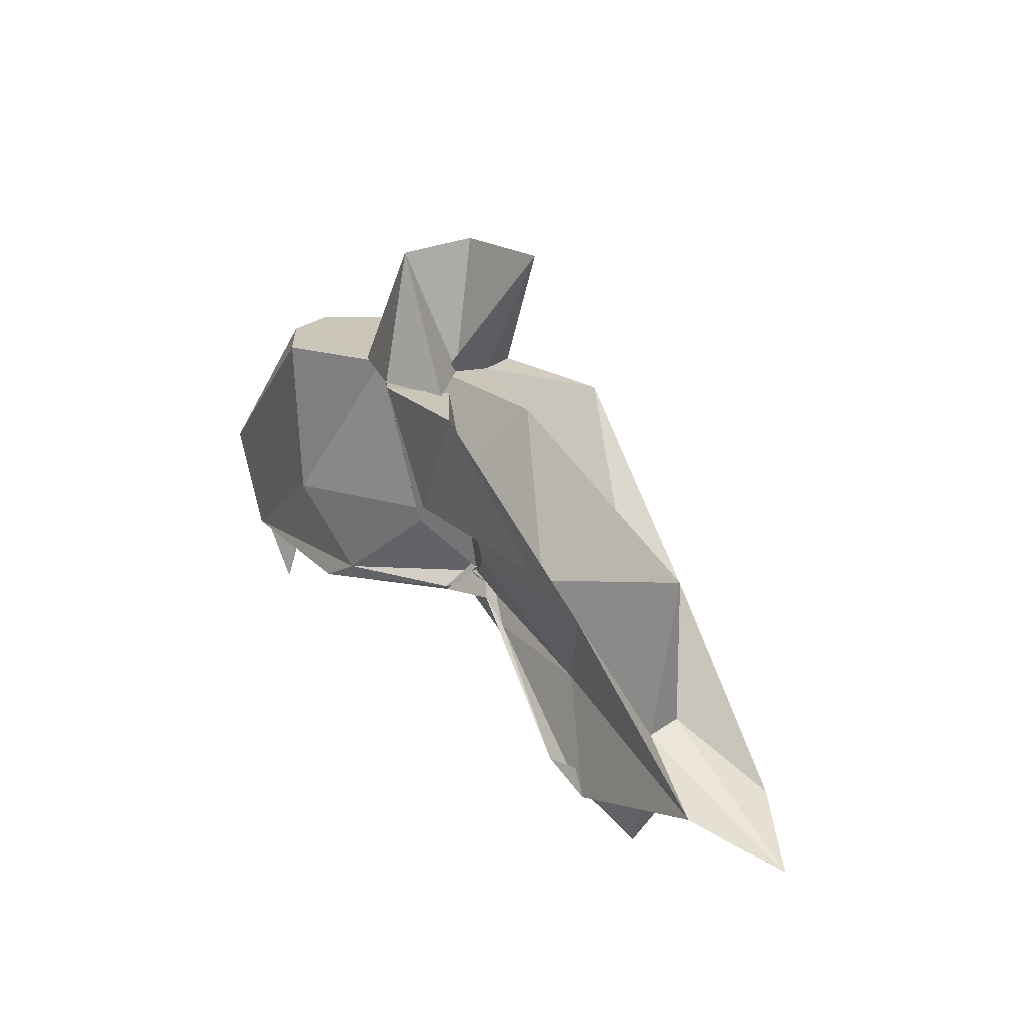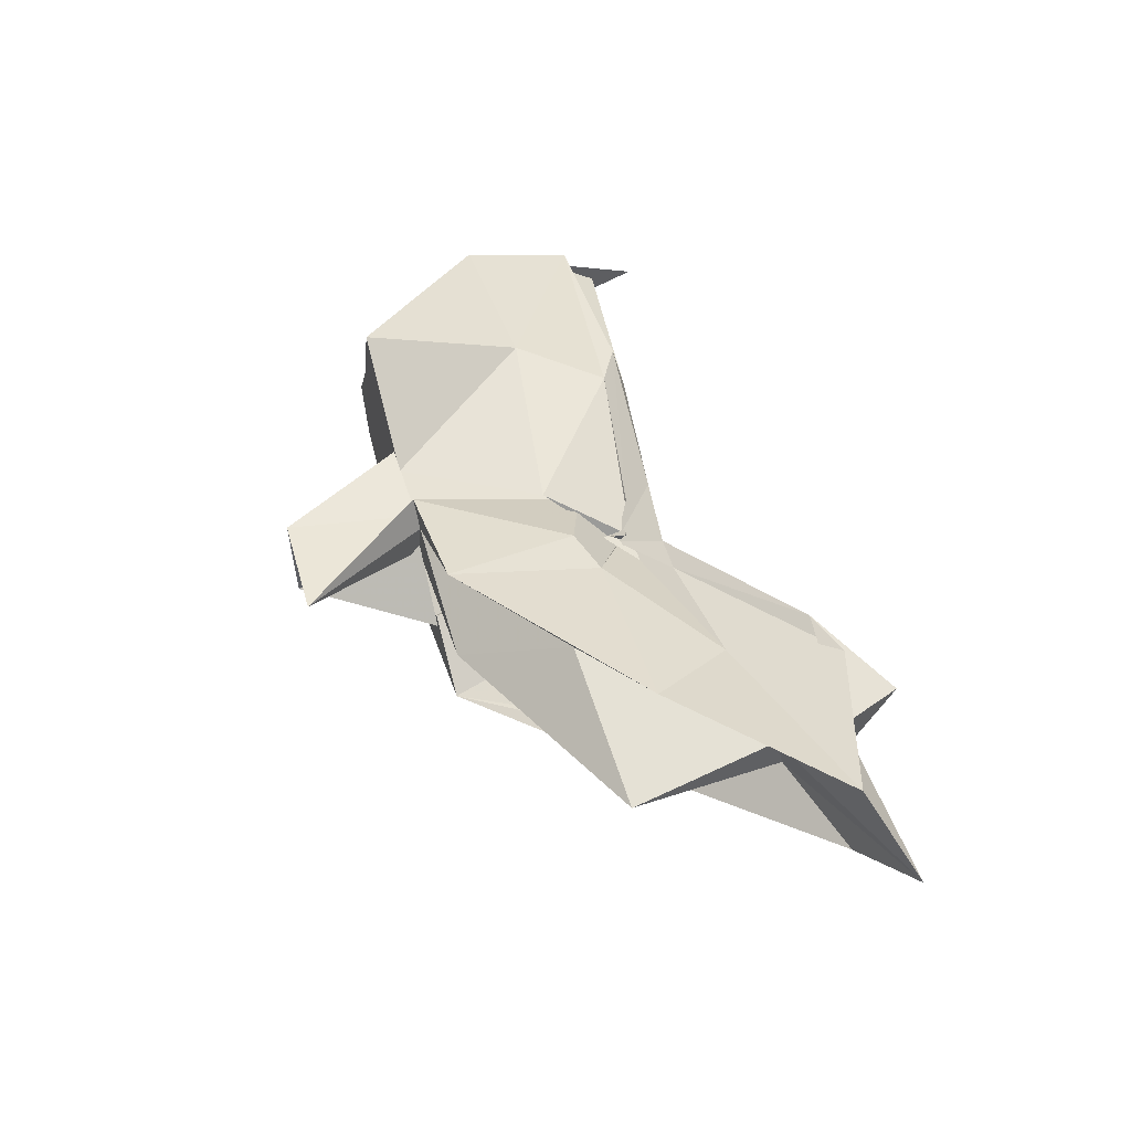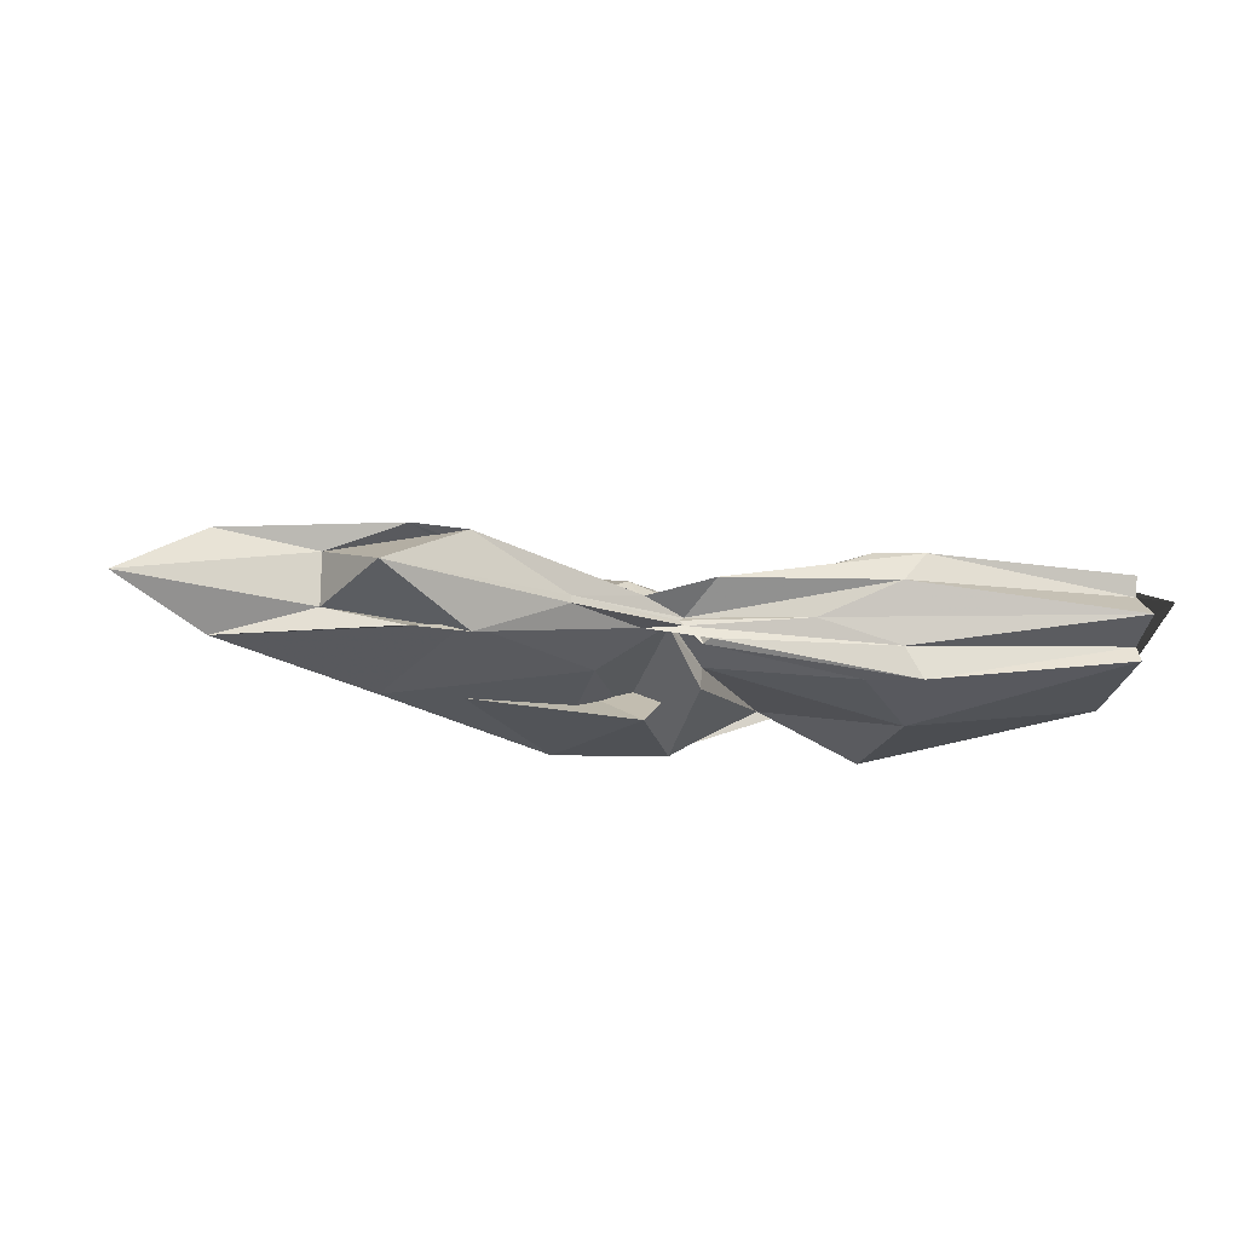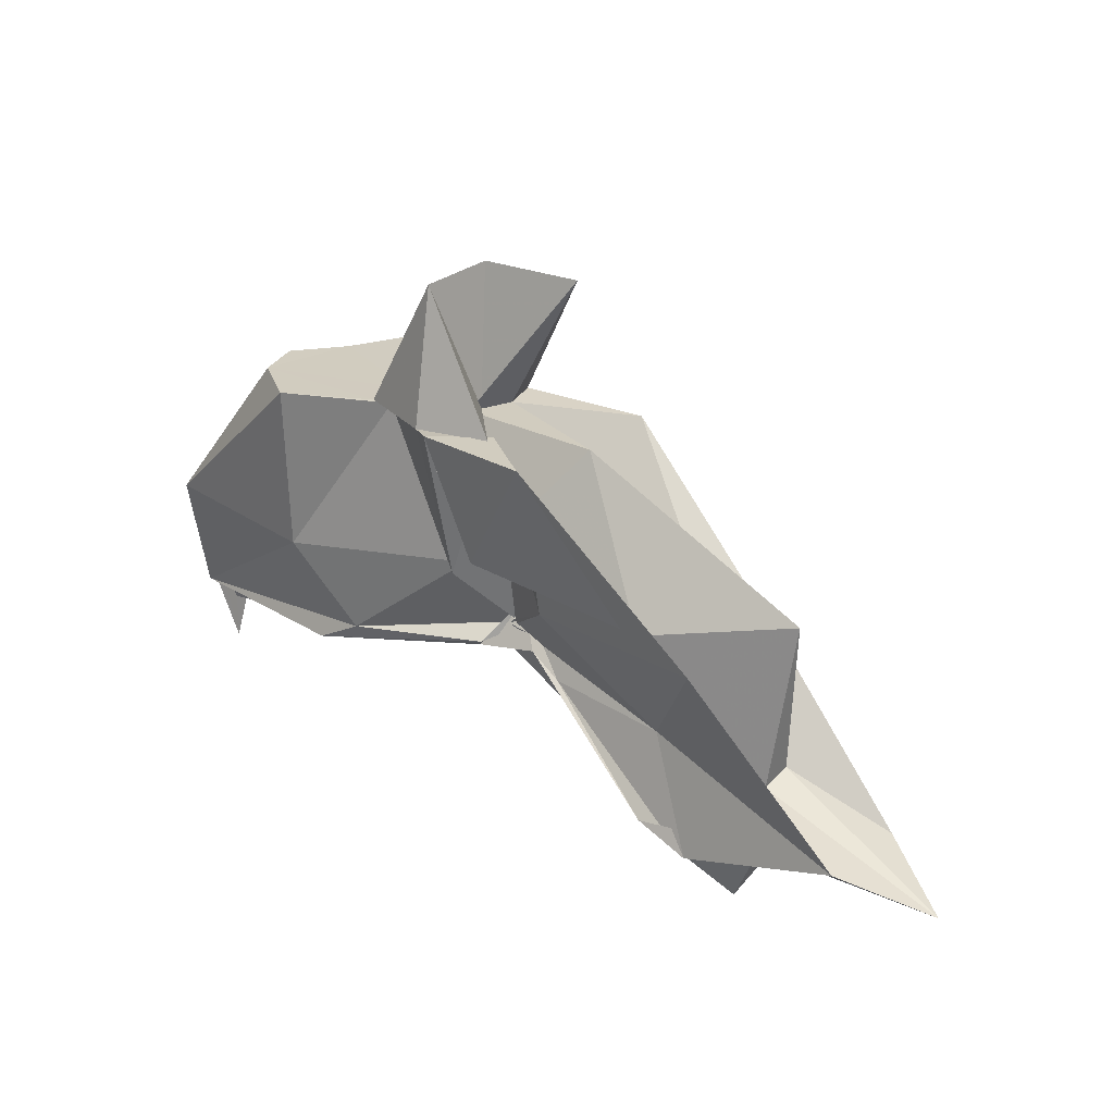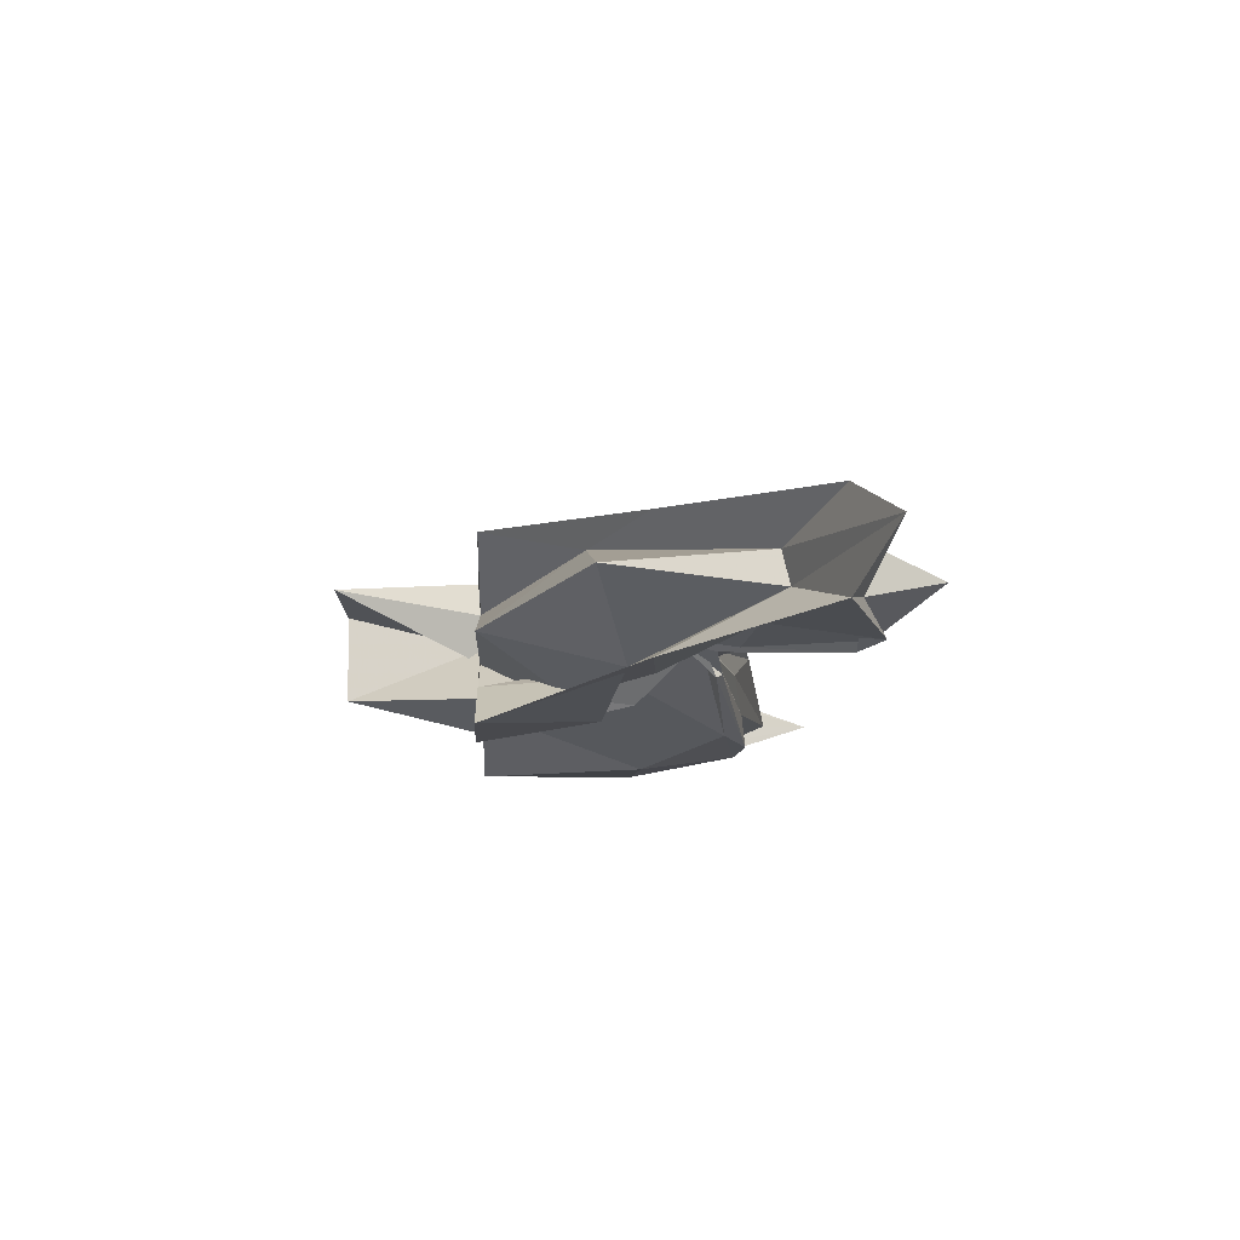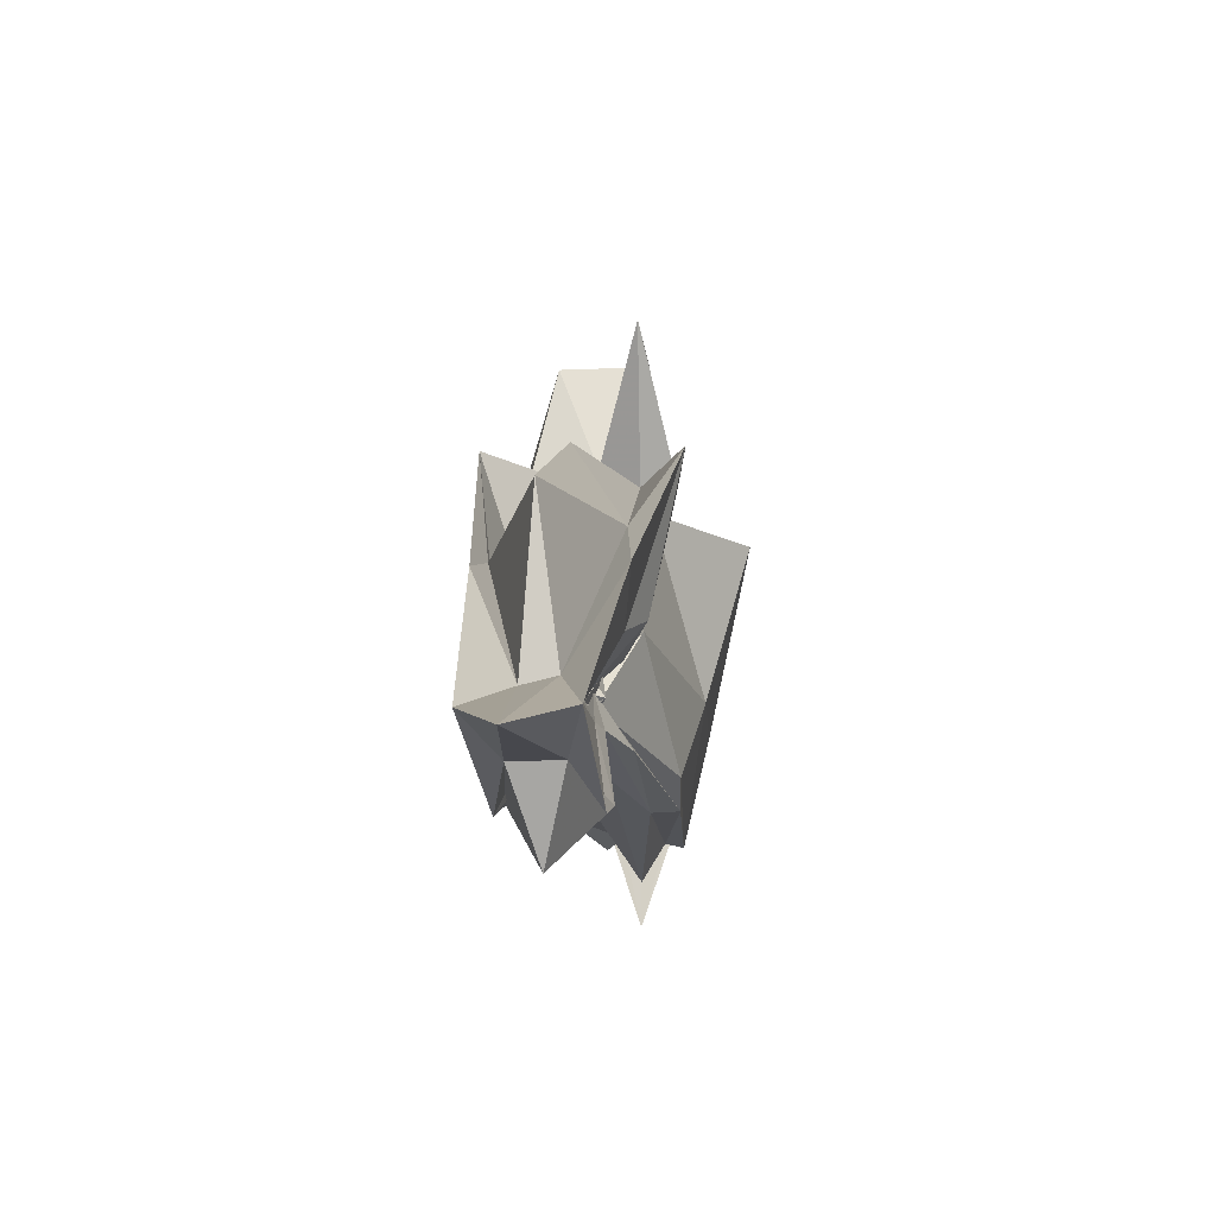
<metadata>
{"format":"obj","ext":"obj","renderer":"f3d","projection":"perspective","resolution":1024,"background":"white","views":[{"elev":20.9,"azim":55.0,"up":"+Z"},{"elev":47.2,"azim":72.6,"up":"+Y"},{"elev":-13.3,"azim":171.2,"up":"+Y"},{"elev":24.2,"azim":41.4,"up":"+Z"},{"elev":-12.8,"azim":88.4,"up":"+Y"},{"elev":-14.7,"azim":96.9,"up":"+Z"}]}
</metadata>
<code>
v -0.4521 0.003828 0.2472
v -0.4151 -0.003801 0.06805
v -0.1436 -0.00365 0.1621
v -0.2748 0.03856 0.167
v -0.3491 0.07144 0.2471
v -0.3879 0.04042 0.1312
v -0.4607 0.004206 0.1034
v -0.5125 0.03173 0.2473
v -0.6117 0.09989 0.2473
v -0.6356 0.03899 0.247
v -0.6451 -0.04172 0.247
v -0.5933 -0.07494 0.2472
v -0.5112 -0.03413 0.2472
v -0.442 -0.04191 0.1266
v -0.4028 -0.03577 0.2471
v -0.3445 -0.07425 0.2471
v -0.2516 -0.05066 0.1382
v -0.1594 0.01066 0.0398
v -0.2023 0.04917 0.1225
v -0.3584 0.02713 0.1166
v -0.4105 -0.006665 0.08449
v -0.4495 0.03071 0.1388
v -0.6001 0.06371 0.1174
v -0.749 0.05456 0.1193
v -0.6628 -0.002102 0.2471
v -0.7491 -0.05079 0.1196
v -0.5957 -0.06781 0.1164
v -0.4438 -0.02485 0.1297
v -0.4106 -0.004851 0.08438
v -0.3601 -0.03307 0.1139
v -0.202 -0.05408 0.1225
v -0.1585 -0.01536 0.03382
v -0.0812 0.03448 0.004222
v -0.258 0.01122 0.04467
v -0.4142 -0.00774 0.08057
v -0.4102 5.624e-06 0.07337
v -0.5559 0.04763 0.04994
v -0.749 0.03227 0.02624
v -0.7493 0.03117 0.06027
v -0.7492 -0.03606 0.05938
v -0.749 -0.03208 0.02565
v -0.5478 -0.04724 0.04919
v -0.4043 0.008452 0.07982
v -0.4148 -0.001848 0.07727
v -0.2581 -0.01701 0.04465
v -0.08154 -0.04079 0.004443
v -0.01598 -0.003652 -0.02041
v -0.2129 0.03226 -0.03632
v -0.3589 0.006072 0.05302
v -0.4079 -0.001093 0.08692
v -0.4405 0.01175 0.06755
v -0.5914 0.04393 0.03009
v -0.749 0.01664 0.03025
v -0.7492 -0.003897 -0.03943
v -0.749 -0.01923 0.03529
v -0.5864 -0.05017 0.02894
v -0.4321 -0.02175 0.06354
v -0.4105 0.005113 0.09787
v -0.36 -0.01292 0.05065
v -0.2128 -0.03865 -0.03681
v -0.1556 -0.02279 -0.01336
v -0.1559 0.01574 -0.01296
v -0.3325 -0.007806 0.2471
v -0.4435 0.0292 0.2472
v -0.452 0.05644 0.2495
v -0.4546 0.03392 0.2473
v -0.5302 0.03809 0.2473
v -0.5246 -0.002747 0.2471
v -0.5269 -0.03819 0.2474
v -0.4577 -0.06176 0.2472
v -0.4391 -0.07218 0.2492
v -0.4033 -0.06174 0.1533
v -0.4538 -0.007702 0.2473
v -0.3818 0.03432 0.3556
v -0.4739 0.03335 0.353
v -0.467 -0.03527 0.3512
v -0.3996 -0.04533 0.2474
v -0.255 0.03251 -0.024
v -0.3876 0.009873 0.0529
v -0.4403 0.02475 0.04792
v -0.5728 0.02244 0.02613
v -0.7492 -0.003342 -0.001797
v -0.5733 -0.02502 0.03283
v -0.4365 -0.0181 0.05854
v -0.3872 -0.01087 0.06594
v -0.2569 -0.03817 -0.0218
v -0.1912 -0.003811 -0.07593
v -0.3296 -0.0003051 0.01815
v -0.4195 -0.0009372 0.07153
v -0.5115 -0.003697 0.04313
v -0.4189 -0.008303 0.0652
v -0.33 -0.00618 0.01713
f 3 18 4
f 4 18 19
f 4 19 5
f 5 19 20
f 5 20 6
f 6 20 21
f 6 21 7
f 7 21 22
f 7 22 8
f 8 22 23
f 8 23 9
f 9 23 24
f 9 24 10
f 10 24 25
f 10 25 11
f 11 25 26
f 11 26 12
f 12 26 27
f 12 27 13
f 13 27 28
f 13 28 14
f 14 28 29
f 14 29 15
f 15 29 30
f 15 30 16
f 16 30 31
f 16 31 17
f 17 31 32
f 17 32 3
f 3 32 18
f 18 33 19
f 19 33 34
f 19 34 20
f 20 34 35
f 20 35 21
f 21 35 36
f 21 36 22
f 22 36 37
f 22 37 23
f 23 37 38
f 23 38 24
f 24 38 39
f 24 39 25
f 25 39 40
f 25 40 26
f 26 40 41
f 26 41 27
f 27 41 42
f 27 42 28
f 28 42 43
f 28 43 29
f 29 43 44
f 29 44 30
f 30 44 45
f 30 45 31
f 31 45 46
f 31 46 32
f 32 46 47
f 32 47 18
f 18 47 33
f 33 48 34
f 34 48 49
f 34 49 35
f 35 49 50
f 35 50 36
f 36 50 51
f 36 51 37
f 37 51 52
f 37 52 38
f 38 52 53
f 38 53 39
f 39 53 54
f 39 54 40
f 40 54 55
f 40 55 41
f 41 55 56
f 41 56 42
f 42 56 57
f 42 57 43
f 43 57 58
f 43 58 44
f 44 58 59
f 44 59 45
f 45 59 60
f 45 60 46
f 46 60 61
f 46 61 47
f 47 61 62
f 47 62 33
f 33 62 48
f 63 64 73
f 64 74 73
f 64 65 74
f 65 66 74
f 66 75 74
f 66 67 75
f 67 68 75
f 68 76 75
f 68 69 76
f 69 70 76
f 70 77 76
f 70 71 77
f 71 72 77
f 72 73 77
f 72 63 73
f 78 88 79
f 79 88 89
f 79 89 80
f 80 89 81
f 81 89 90
f 81 90 82
f 82 90 83
f 83 90 91
f 83 91 84
f 84 91 85
f 85 91 92
f 85 92 86
f 86 92 87
f 87 92 88
f 87 88 78
f 3 4 63
f 63 4 64
f 4 5 64
f 64 5 65
f 5 6 65
f 6 7 65
f 65 7 66
f 7 8 66
f 66 8 67
f 8 9 67
f 9 10 67
f 67 10 68
f 10 11 68
f 68 11 69
f 11 12 69
f 12 13 69
f 69 13 70
f 13 14 70
f 70 14 71
f 14 15 71
f 15 16 71
f 71 16 72
f 16 17 72
f 72 17 63
f 17 3 63
f 48 78 49
f 49 78 79
f 49 79 50
f 50 79 80
f 50 80 51
f 51 80 52
f 52 80 81
f 52 81 53
f 53 81 82
f 53 82 54
f 54 82 55
f 55 82 83
f 55 83 56
f 56 83 84
f 56 84 57
f 57 84 58
f 58 84 85
f 58 85 59
f 59 85 86
f 59 86 60
f 60 86 61
f 61 86 87
f 61 87 62
f 62 87 78
f 62 78 48
f 73 74 1
f 74 75 1
f 75 76 1
f 76 77 1
f 77 73 1
f 89 88 2
f 90 89 2
f 91 90 2
f 92 91 2
f 88 92 2

</code>
